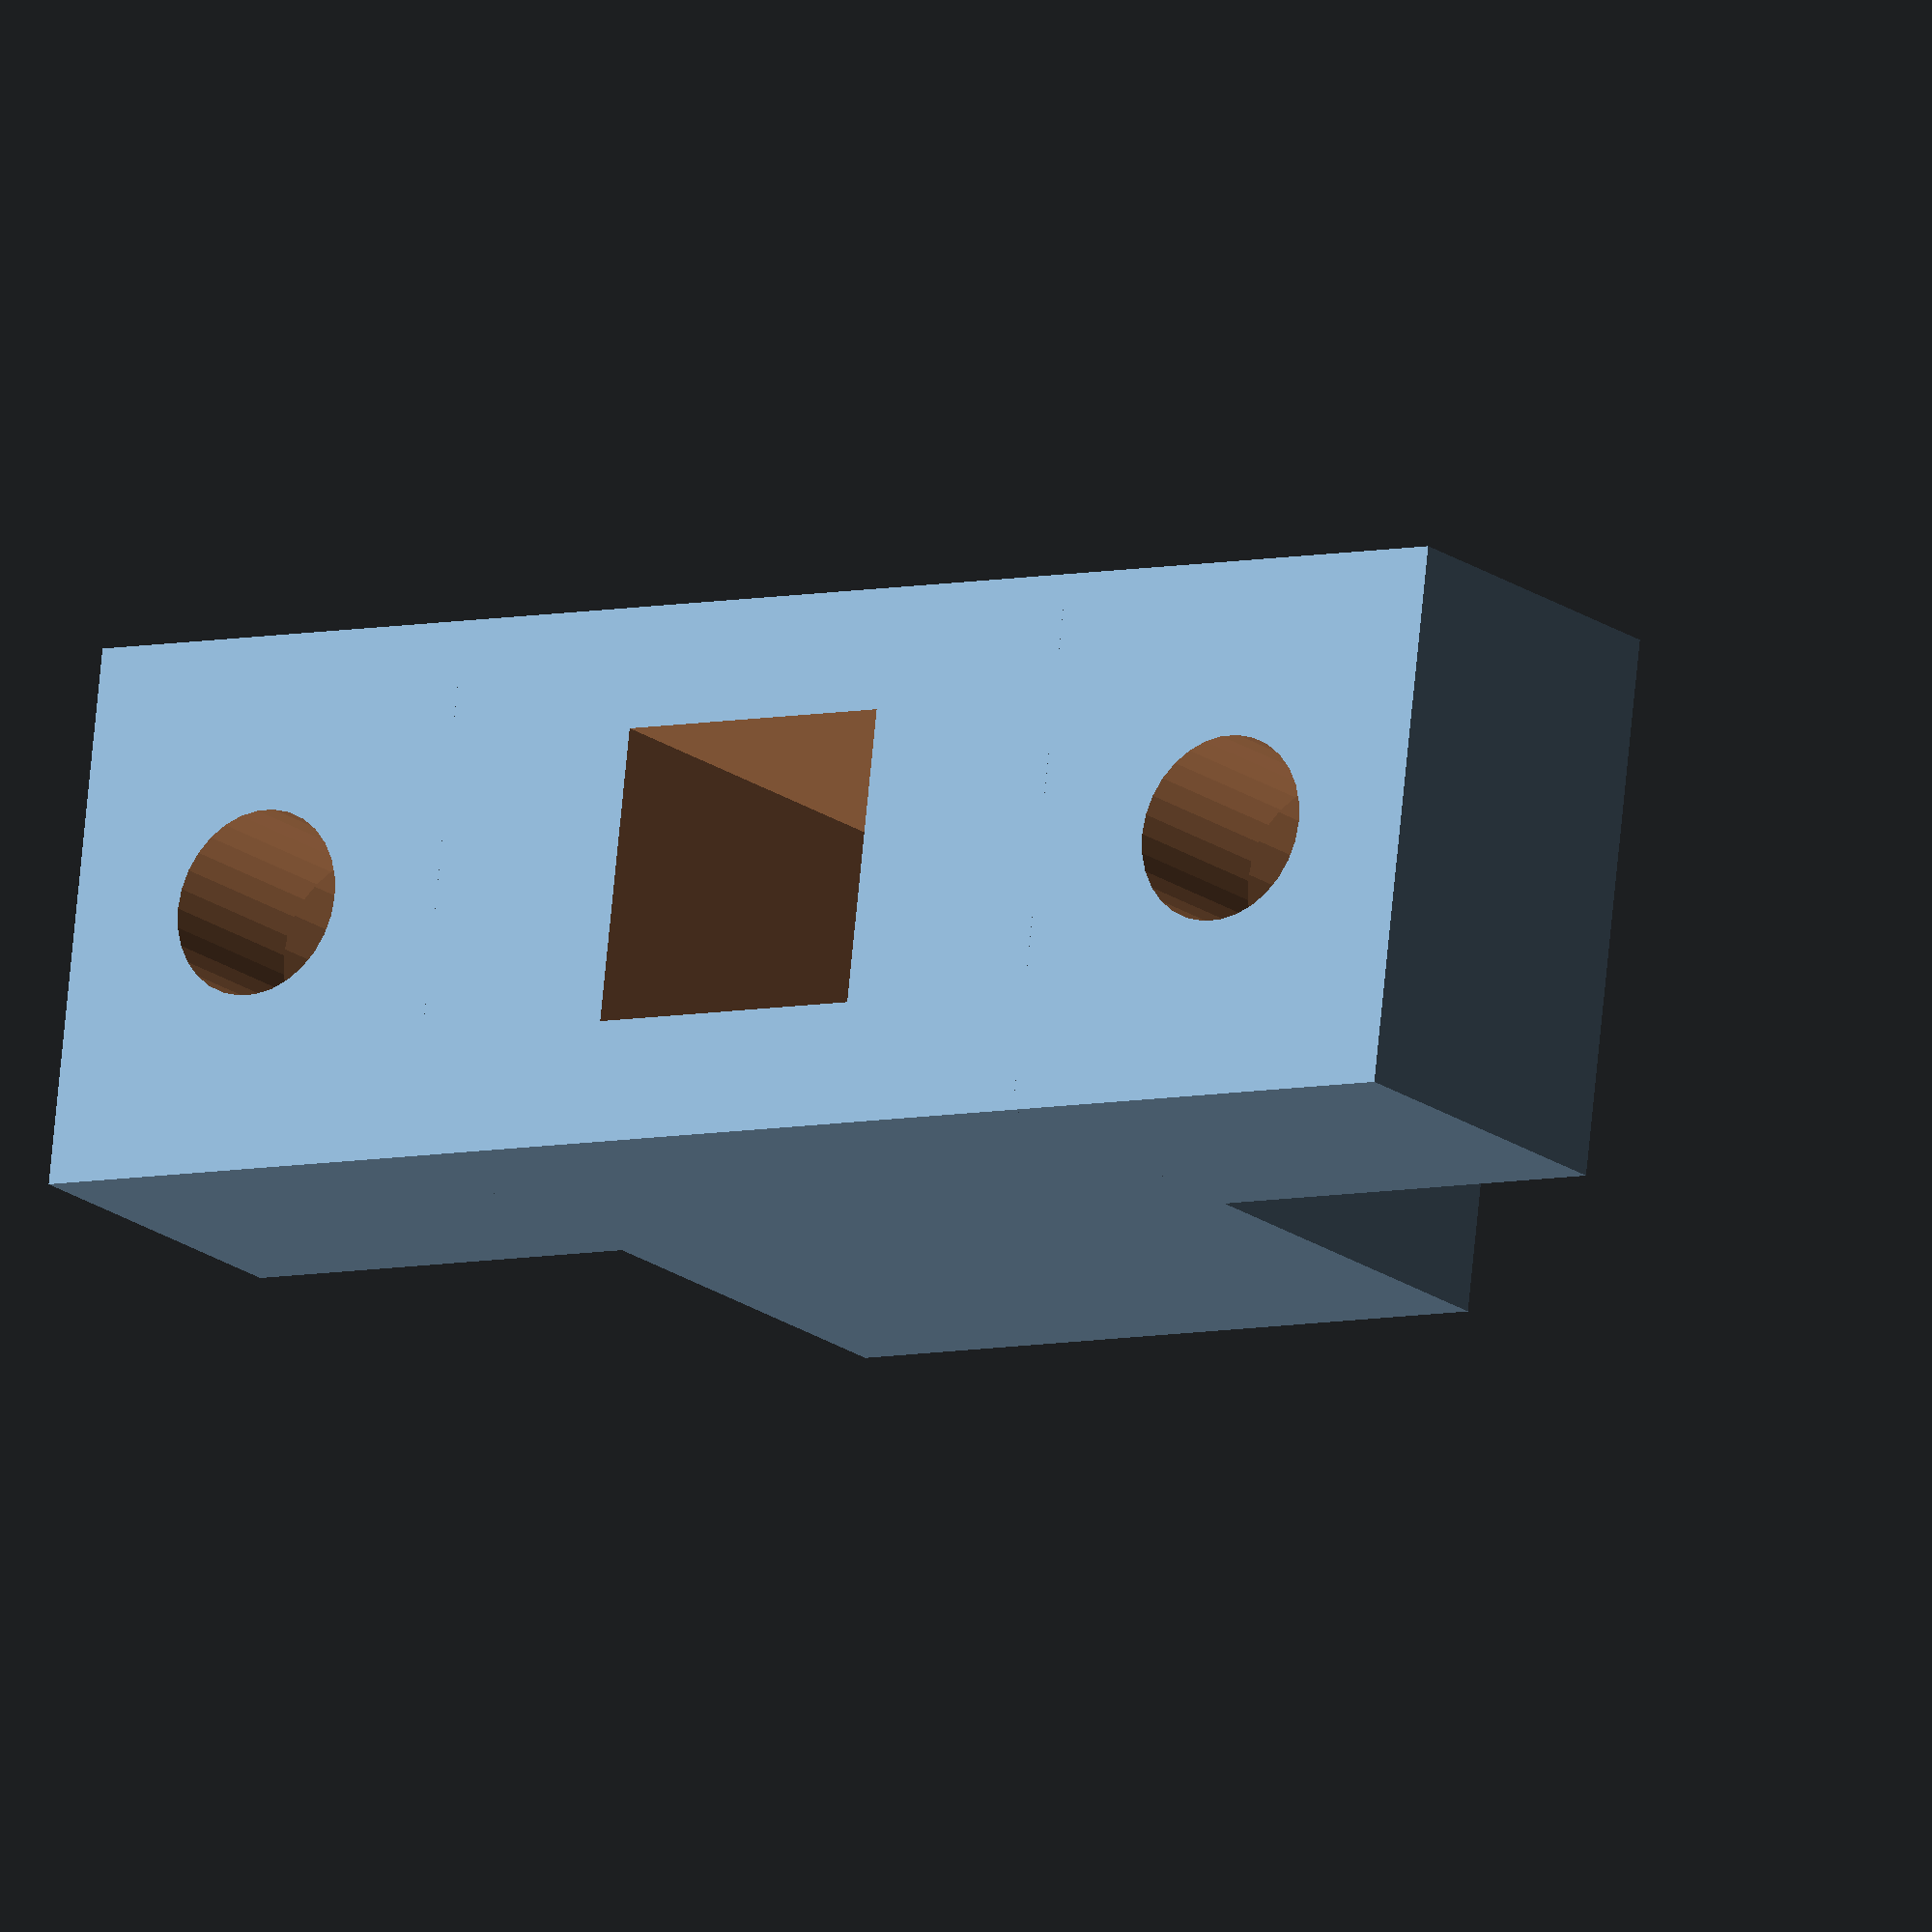
<openscad>
$fn=30;

hookBlock(21.5);

module hookBlock (hookBlockHeight) {



    difference() {
        cube([20, 15, hookBlockHeight], center = true);
        cylinder(d = 5.2, h = hookBlockHeight + 0.1, center = true);
        translate([0, 0, - 1.51]) {
            cube([8.2, 8.2, hookBlockHeight - 3], center = true);
        }
    }

    translate([16, 0, - hookBlockHeight / 2 + 5]) {
        difference() {
            cube([12, 15, 10], center = true);
            cylinder(d = 5.2, h = 10.01, center = true);
            translate([0, 0, 2.5]) {
                cylinder(d = 9, h = 5.01, center = true);
            }
        }
    }

    translate([- 16, 0, - hookBlockHeight / 2 + 5]) {
        difference() {
            cube([12, 15, 10], center = true);
            cylinder(d = 5.2, h = 10.01, center = true);
            translate([0, 0, 2.5]) {
                cylinder(d = 9, h = 5.01, center = true);
            }
        }
    }
}
</openscad>
<views>
elev=198.0 azim=353.2 roll=325.1 proj=o view=solid
</views>
